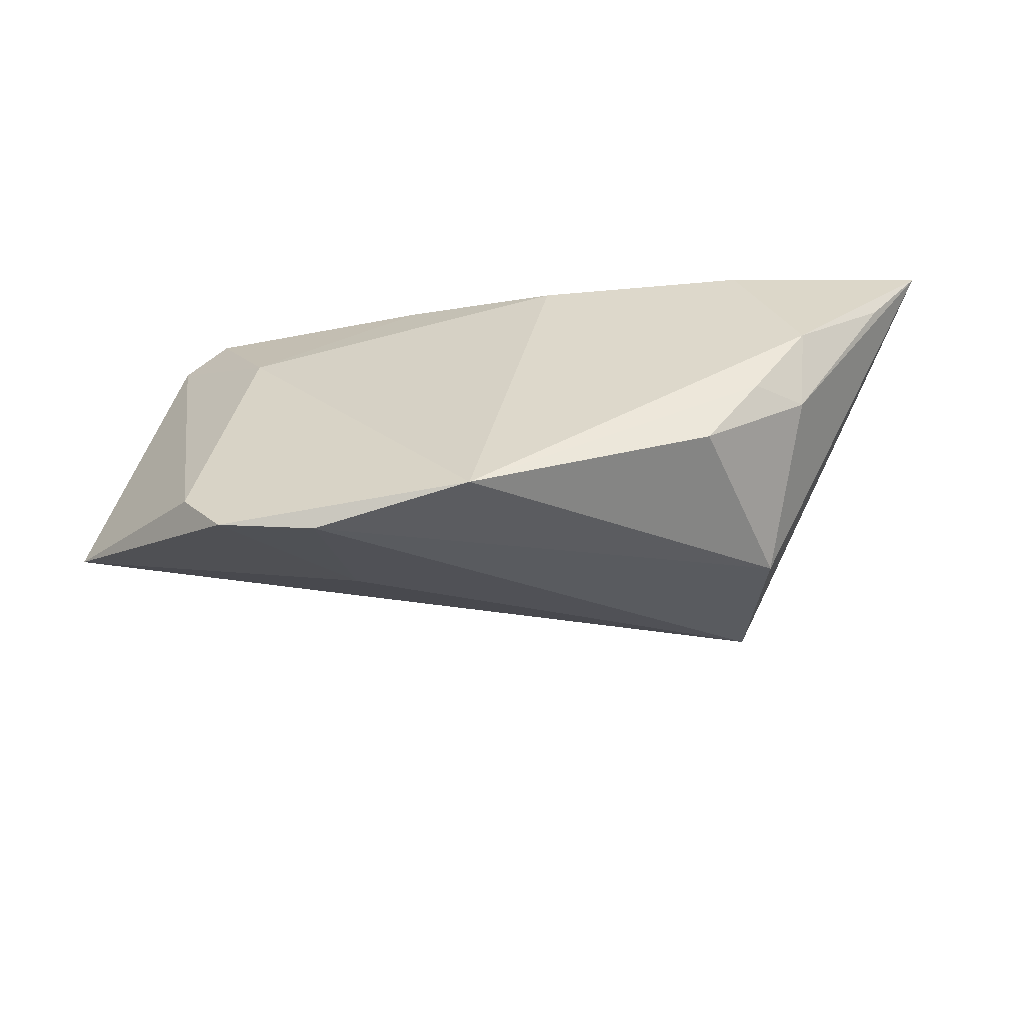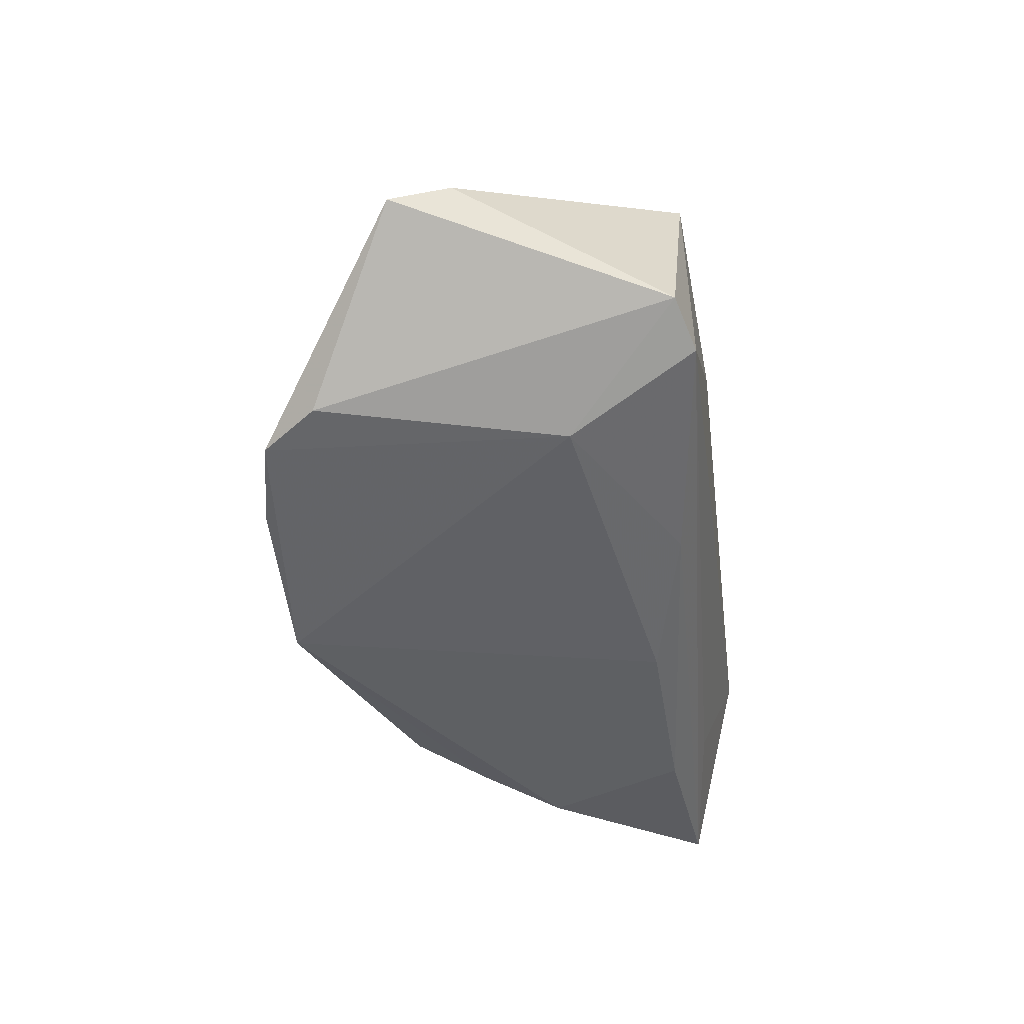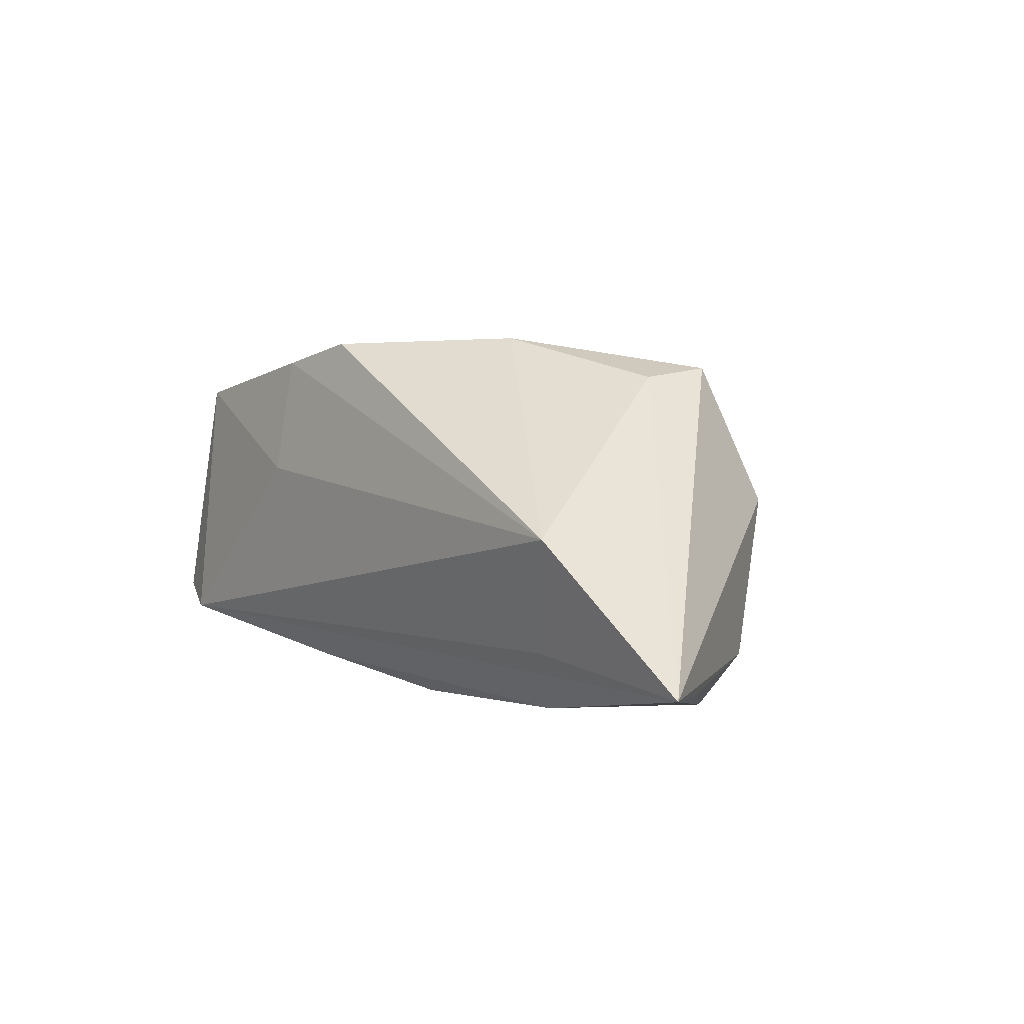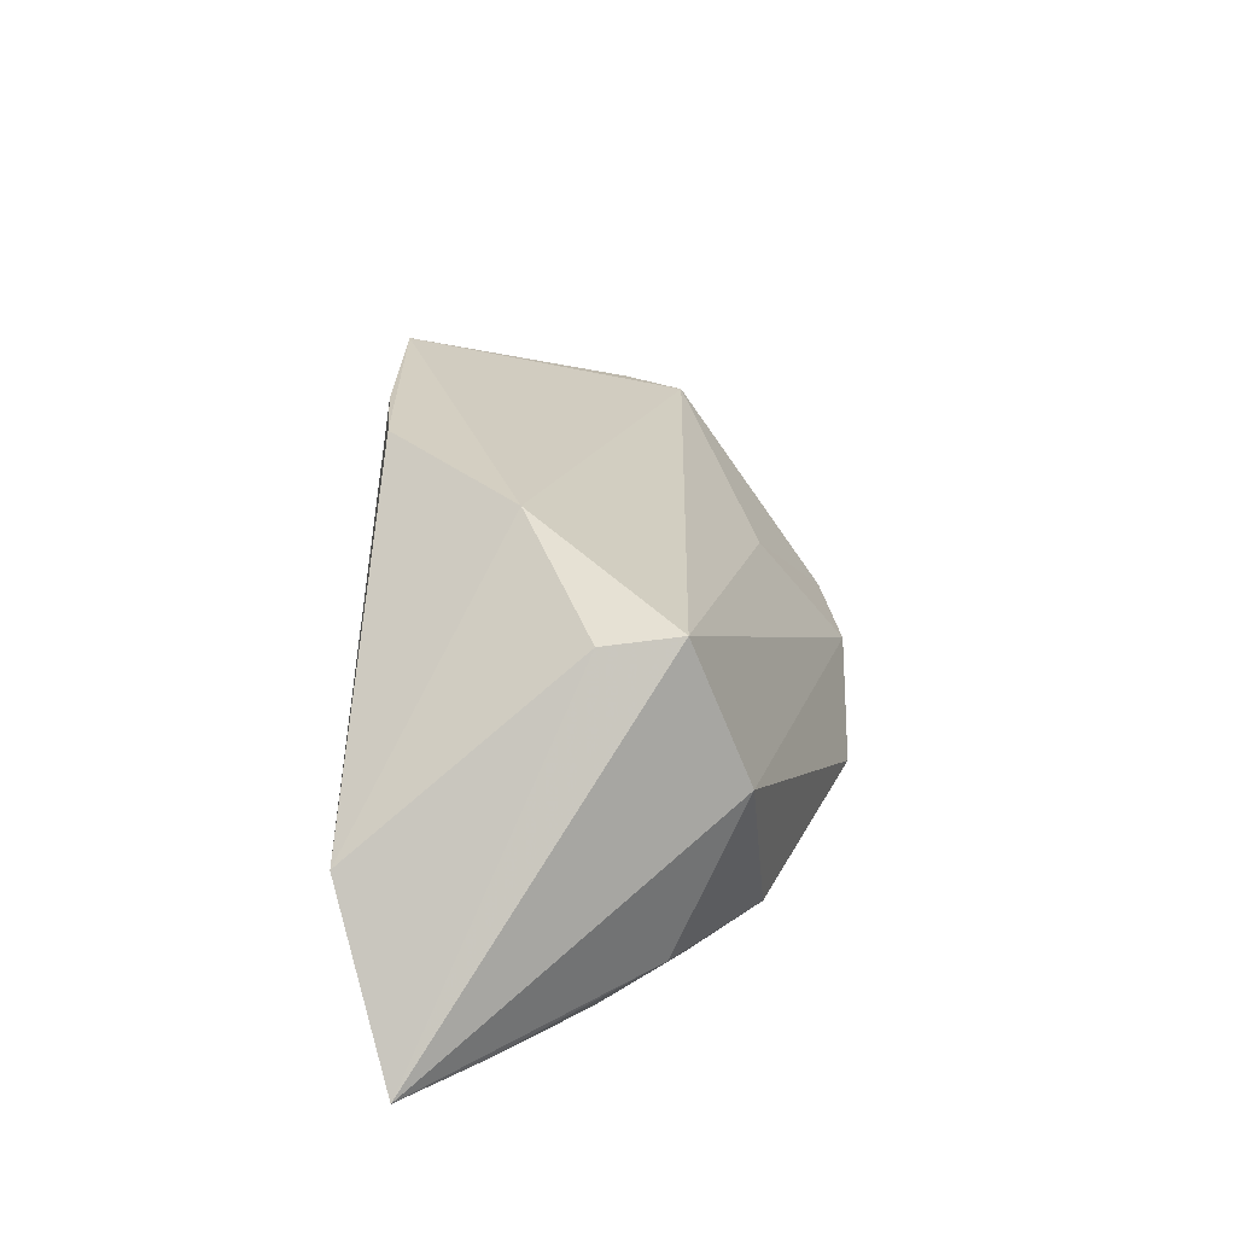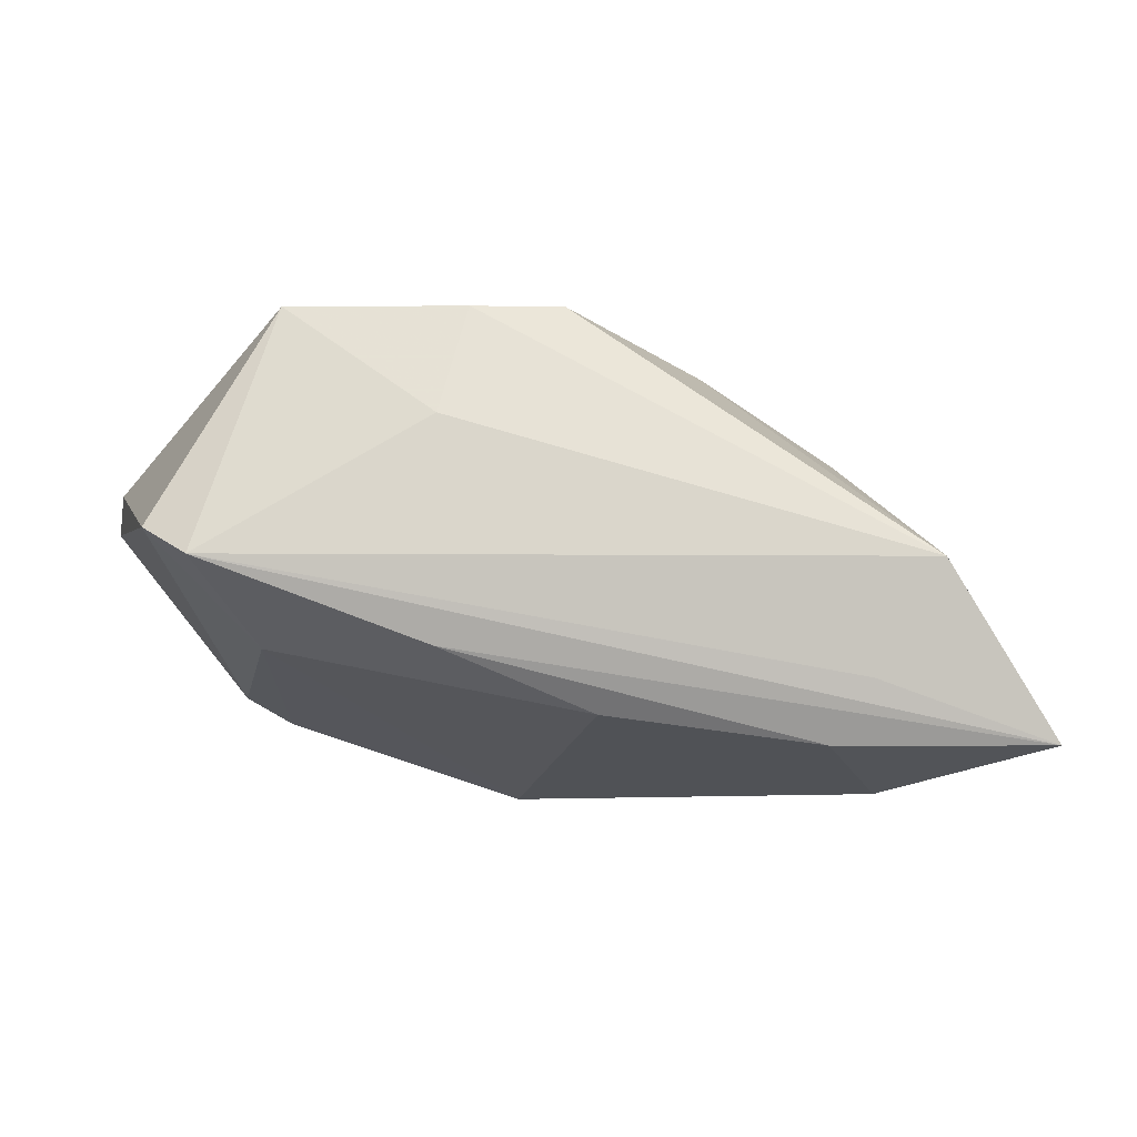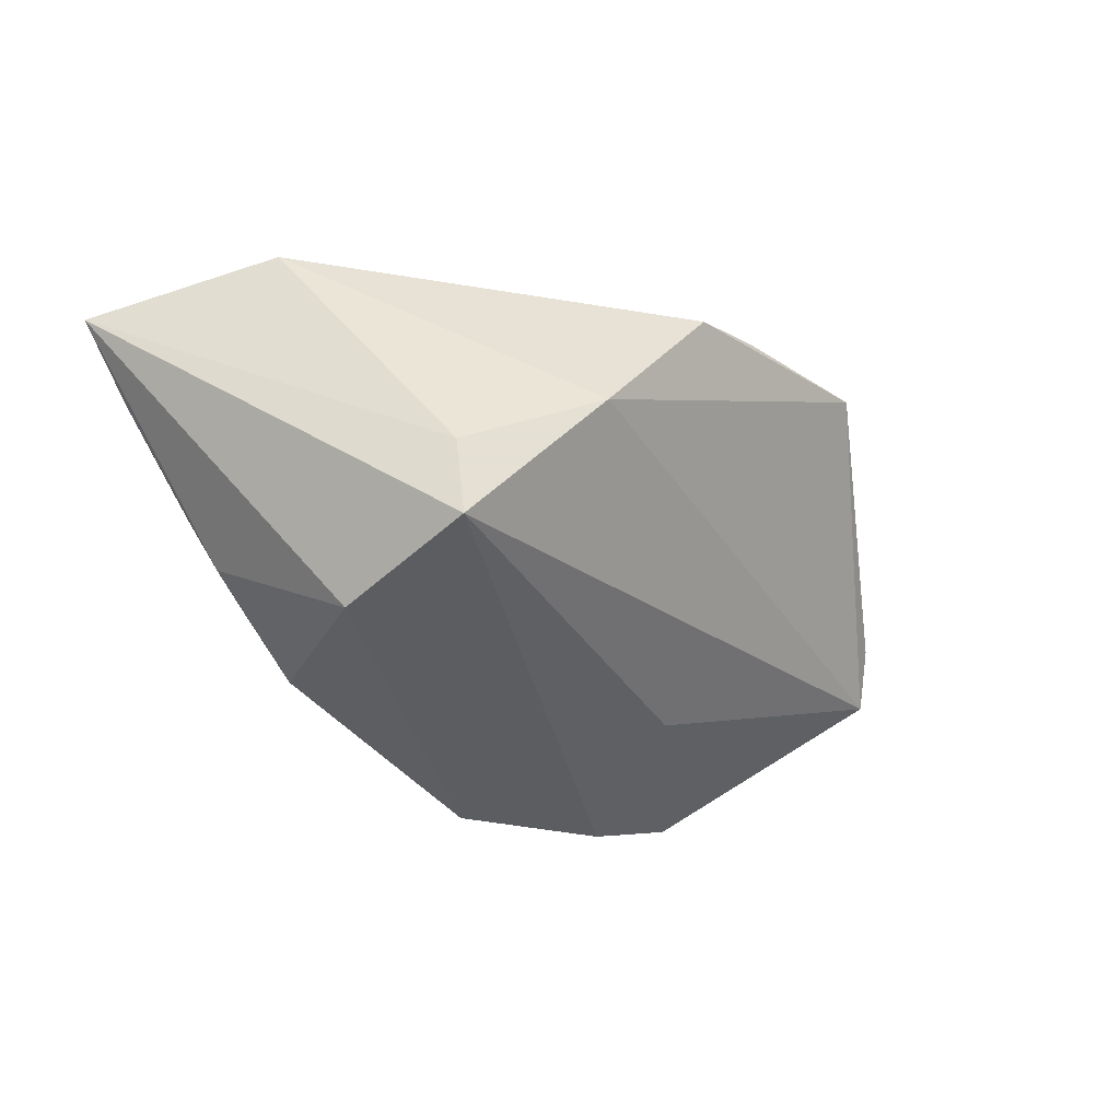
<metadata>
{"format":"obj","ext":"obj","renderer":"f3d","projection":"perspective","resolution":1024,"background":"white","views":[{"elev":-56.7,"azim":-175.3,"up":"+Y"},{"elev":-42.5,"azim":97.2,"up":"+Z"},{"elev":1.0,"azim":-127.8,"up":"+Z"},{"elev":34.8,"azim":-88.9,"up":"+Z"},{"elev":70.5,"azim":-171.3,"up":"+Y"},{"elev":-21.0,"azim":-41.0,"up":"+Y"}]}
</metadata>
<code>
v 0.01948 -0.02267 0.001893
v 0.04619 0.01984 -0.007016
v -0.03366 -0.0133 -0.01762
v 0.03918 -0.02454 -0.01325
v -0.007452 0.01333 -0.01907
v 0.05736 -0.01301 0.002536
v 0.04019 0.02181 -0.01
v -0.04069 -0.003521 -0.01907
v 0.01416 0.02163 0.02486
v -0.03442 -0.02023 0.006094
v 0.003283 0.02059 0.02692
v 0.02187 -0.03405 -0.01418
v -0.03111 -0.01313 0.0233
v 0.03565 0.0215 0.02154
v -0.03707 0.01873 -0.01177
v 0.01542 0.02325 0.01037
v -0.01333 0.004668 0.02744
v 0.002574 -0.03375 -0.01907
v 0.0339 -0.03154 -0.014
v 0.03275 0.00586 -0.01504
v -0.03965 -0.01152 -0.01329
v 0.01167 0.01797 -0.01524
v -0.03122 -0.003673 0.02184
v -0.05187 0.007179 -0.01598
v 0.05609 -0.005527 0.00517
v -0.02682 -0.0222 -0.01602
v -0.05853 0.01645 -0.01568
v -0.0334 0.01418 -0.01893
v -0.04306 0.02325 0.001899
f 14 17 6
f 2 7 14
f 6 4 2
f 18 10 26
f 12 10 18
f 17 14 11
f 11 29 17
f 27 10 13
f 6 17 13
f 10 12 13
f 15 7 27
f 27 29 15
f 15 29 7
f 14 7 16
f 7 29 16
f 8 5 18
f 27 7 22
f 20 22 7
f 5 22 20
f 7 2 20
f 20 2 4
f 18 5 20
f 25 14 6
f 6 2 25
f 25 2 14
f 21 10 27
f 21 26 10
f 19 12 18
f 18 20 19
f 19 20 4
f 19 4 6
f 17 29 23
f 23 13 17
f 23 29 27
f 27 13 23
f 29 11 9
f 9 16 29
f 9 11 14
f 14 16 9
f 28 8 27
f 5 8 28
f 27 22 28
f 28 22 5
f 18 26 3
f 3 8 18
f 26 21 3
f 3 21 8
f 27 8 24
f 24 21 27
f 8 21 24
f 12 19 1
f 1 13 12
f 1 19 6
f 6 13 1

</code>
